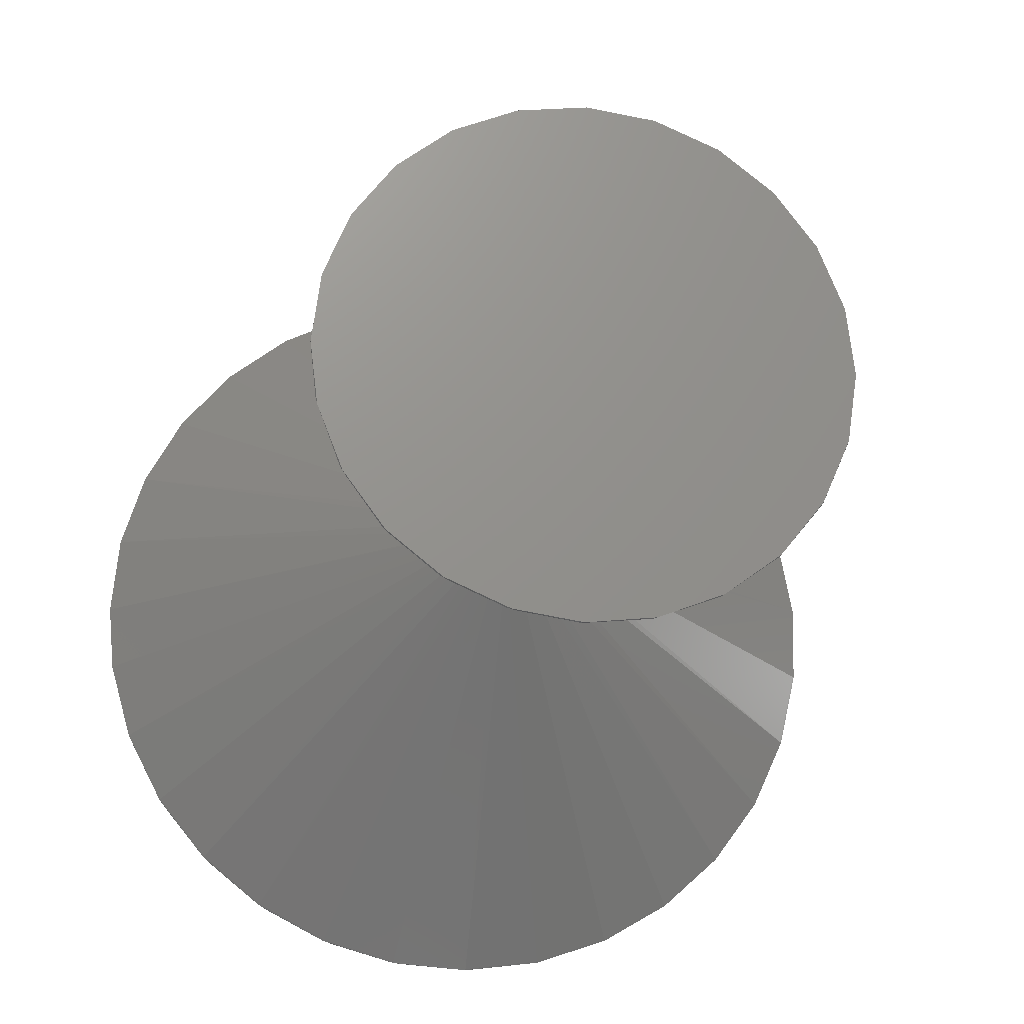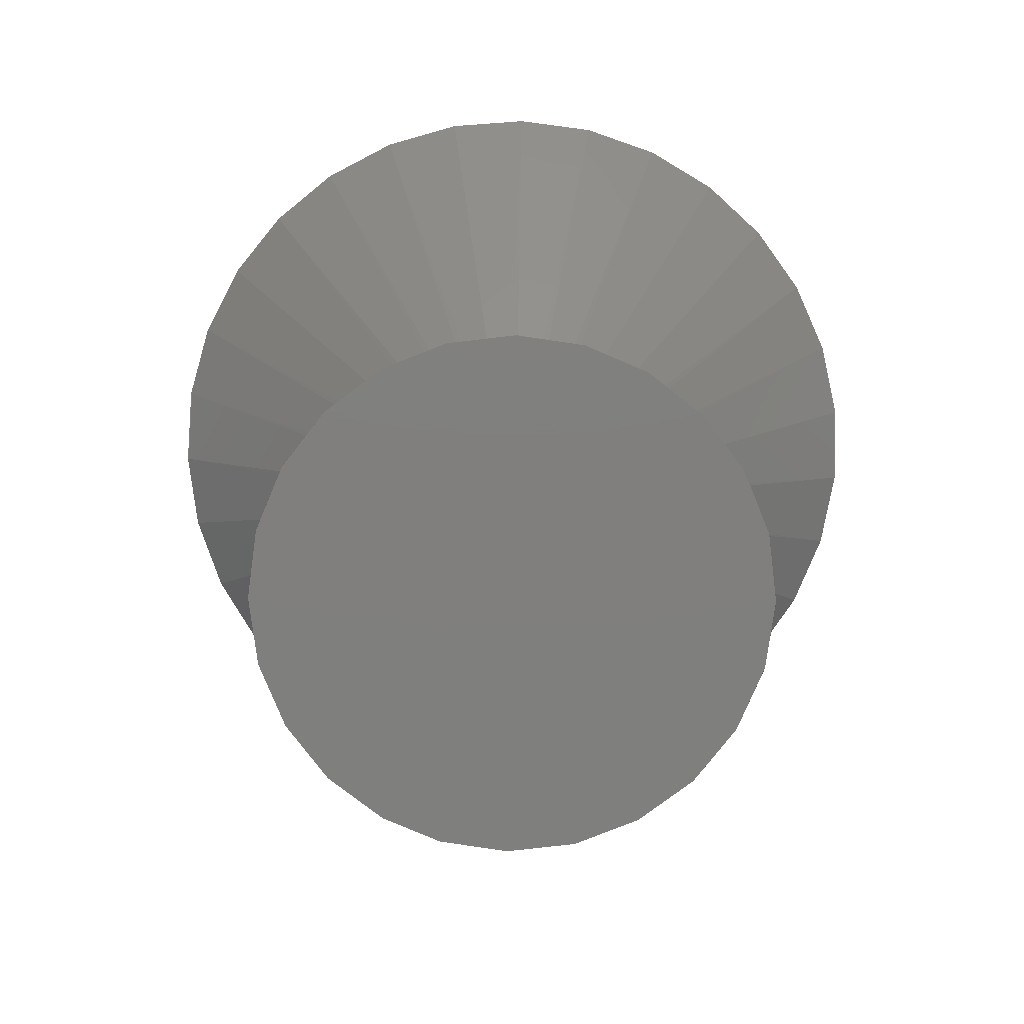
<metadata>
{"format":"stl","ext":"stl","renderer":"f3d","projection":"perspective","resolution":1024,"background":"white","views":[{"elev":-18.6,"azim":171.3,"up":"+Y"},{"elev":-79.3,"azim":-119.9,"up":"+Z"}]}
</metadata>
<code>
# stl→obj: 369 verts, 765 faces
v 74.77 -9.156e-15 157.3
v 7.11 -8.707e-16 92.96
v 73.22 15.13 157.3
v 6.849 1.907 92.96
v 6.087 3.675 92.96
v 68.64 29.64 157.3
v 4.878 5.173 92.96
v 3.311 6.292 92.96
v 39.2 63.67 157.3
v 1.502 6.949 92.96
v -0.417 7.098 92.96
v 10.75 73.99 157.3
v -2.306 6.726 92.96
v -4.025 5.861 92.96
v -33.67 66.76 157.3
v -5.45 4.566 92.96
v -6.475 2.937 92.96
v -65.89 35.34 157.3
v -7.025 1.092 92.96
v -7.061 -0.8326 92.96
v -74.5 6.327 157.3
v -6.579 -2.696 92.96
v -5.614 -4.362 92.96
v -64.63 -37.58 157.3
v -4.238 -5.708 92.96
v -2.552 -6.636 92.96
v -31.36 -67.87 157.3
v -0.6781 -7.077 92.96
v 1.245 -7 92.96
v -1.884 -74.74 157.3
v 3.077 -6.409 92.96
v 4.684 -5.349 92.96
v 41.36 -62.28 157.3
v 5.947 -3.896 92.96
v 6.774 -2.158 92.96
v 69.62 -27.26 157.3
v 7.105 -0.2618 92.96
v 73.69 -12.61 157.3
v 62.66 -40.79 157.3
v 53.11 -52.62 157.3
v 27.9 -69.37 157.3
v 13.28 -73.58 157.3
v -16.97 -72.81 157.3
v -44.44 -60.12 157.3
v -55.69 -49.88 157.3
v -70.9 -23.72 157.3
v -74.24 -8.881 157.3
v -71.67 21.27 157.3
v -57.37 47.94 157.3
v -46.48 58.56 157.3
v -19.46 72.19 157.3
v -4.448 74.63 157.3
v 25.5 70.28 157.3
v 51.27 54.42 157.3
v 61.22 42.91 157.3
v 43.46 11.69 0
v 45 0 0
v 38.93 22.57 0
v 43.71 -10.7 0
v 31.73 31.91 0
v 39.43 -21.68 0
v 22.35 39.06 0
v 32.45 -31.18 0
v 11.44 43.52 0
v 23.24 -38.54 0
v -0.2561 45 0
v 12.43 -43.25 0
v -11.94 43.39 0
v 0.7684 -44.99 0
v -22.8 38.8 0
v -10.94 -43.65 0
v -32.09 31.55 0
v -21.91 -39.31 0
v -39.18 22.13 0
v -31.36 -32.27 0
v -43.59 11.19 0
v -38.67 -23.02 0
v -45 -0.5123 0
v -43.32 -12.18 0
v 45 -5.511e-15 0.3525
v 43.93 -9.736 0.3525
v 39.88 -20.85 0.3525
v 33.06 -30.52 0.3525
v 23.96 -38.09 0.3525
v 13.21 -43.02 0.3525
v 1.539 -44.97 0.3525
v -10.24 -43.82 0.3525
v -21.3 -39.64 0.3525
v -30.9 -32.71 0.3525
v -38.36 -23.53 0.3525
v -43.17 -12.72 0.3525
v -44.99 -1.026 0.3525
v -43.7 10.74 0.3525
v -39.39 21.76 0.3525
v -32.36 31.27 0.3525
v -23.09 38.62 0.3525
v -12.22 43.31 0.3525
v -0.5132 45 0.3525
v 11.23 43.58 0.3525
v 22.2 39.14 0.3525
v 31.64 32 0.3525
v 38.89 22.65 0.3525
v 43.44 11.73 0.3525
v 0 0 91.07
v 71.63 -8.772e-15 159.2
v 70.13 14.57 159.2
v 65.7 28.53 159.2
v 58.52 41.3 159.2
v 48.9 52.34 159.2
v 37.23 61.2 159.2
v 24 67.49 159.2
v 9.771 70.96 159.2
v -4.869 71.47 159.2
v -19.3 68.98 159.2
v -32.93 63.61 159.2
v -45.18 55.58 159.2
v -55.55 45.23 159.2
v -63.59 32.98 159.2
v -68.97 19.36 159.2
v -71.46 4.925 159.2
v -70.97 -9.715 159.2
v -67.51 -23.95 159.2
v -61.23 -37.18 159.2
v -52.38 -48.86 159.2
v -41.35 -58.49 159.2
v -28.59 -65.68 159.2
v -14.63 -70.12 159.2
v -0.05689 -71.63 159.2
v 14.52 -70.15 159.2
v 28.48 -65.73 159.2
v 41.26 -58.56 159.2
v 52.31 -48.94 159.2
v 61.17 -37.28 159.2
v 67.47 -24.06 159.2
v 70.95 -9.827 159.2
v 12.08 -1.48e-15 8.422
v 43.38 -5.313e-15 2.316
v 41.88 11.31 2.316
v 37.49 21.83 2.316
v 30.5 30.85 2.316
v 9.856 6.994 8.422
v 21.41 37.73 2.316
v 10.83 42.01 2.316
v 3.99 11.41 8.422
v -0.4947 43.38 2.316
v -11.78 41.75 2.316
v -3.347 11.61 8.422
v -22.26 37.24 2.316
v -31.2 30.15 2.316
v -6.716 10.05 8.422
v -37.98 20.97 2.316
v -42.13 10.35 2.316
v -11.29 4.307 8.422
v -43.37 -0.9894 2.316
v -41.61 -12.26 2.316
v -11.7 -3.022 8.422
v -36.98 -22.68 2.316
v -29.79 -31.54 2.316
v -10.23 -6.433 8.422
v -20.54 -38.21 2.316
v -9.869 -42.25 2.316
v -4.621 -11.17 8.422
v 1.484 -43.36 2.316
v 12.73 -41.47 2.316
v 2.694 -11.78 8.422
v 23.1 -36.72 2.316
v 31.88 -29.43 2.316
v 9.014 -8.049 8.422
v 38.44 -20.1 2.316
v 42.36 -9.386 2.316
v 11.03 -4.931 8.422
v 12.01 -1.347 8.422
v 6.144 -10.41 8.422
v -1.011 -12.04 8.422
v -7.794 -9.236 8.422
v -12.07 0.6747 8.422
v -9.45 7.533 8.422
v 0.3375 12.08 8.422
v 7.266 9.656 8.422
v 11.51 3.67 8.422
v 4 -4.898e-16 85.71
v 4 -4.898e-16 18.24
v 3.446 2.031 18.24
v 1.938 3.499 18.24
v -0.1073 3.999 18.24
v -0.1073 3.999 85.71
v -2.123 3.39 18.24
v -3.55 1.843 18.24
v -3.55 1.843 85.71
v -3.994 -0.2144 18.24
v -3.332 -2.213 18.24
v -3.332 -2.213 85.71
v -1.747 -3.598 18.24
v 0.3215 -3.987 18.24
v 0.3215 -3.987 85.71
v 2.301 -3.272 18.24
v 3.644 -1.65 18.24
v 3.644 -1.65 85.71
v 2.301 -3.272 85.71
v -1.747 -3.598 85.71
v -3.994 -0.2144 85.71
v -2.123 3.39 85.71
v 1.938 3.499 85.71
v 3.446 2.031 85.71
v 71.1 14.61 159.8
v 72.59 -8.889e-15 159.8
v 73.7 -9.025e-15 160
v 59.58 41.47 159.8
v 38.4 61.6 159.8
v 10.99 71.75 159.8
v -18.19 70.27 159.8
v -44.43 57.4 159.8
v -63.46 35.23 159.8
v -72.21 7.343 159.8
v -69.26 -21.73 159.8
v -55.07 -47.28 159.8
v -31.97 -65.17 159.8
v -3.676 -72.49 159.8
v 25.21 -68.07 159.8
v 50.01 -52.61 159.8
v 66.7 -28.62 159.8
v 72.38 -13.88 160
v 59.58 -41.47 159.8
v 51.41 -52.81 160
v 61 -41.35 160
v 38.4 -61.6 159.8
v 26.35 -68.83 160
v 39.7 -62.09 160
v 10.99 -71.75 159.8
v -2.988 -73.64 160
v 11.93 -72.73 160
v -18.19 -70.27 159.8
v -31.84 -66.46 160
v -17.78 -71.52 160
v -44.43 -57.4 159.8
v -55.52 -48.47 160
v -44.6 -58.67 160
v -63.46 -35.23 159.8
v -70.15 -22.59 160
v -64.15 -36.27 160
v -72.21 -7.343 159.8
v -73.37 6.972 160
v -73.27 -7.972 160
v -69.26 21.73 159.8
v -64.64 35.4 160
v -70.45 21.63 160
v -55.07 47.28 159.8
v -45.39 58.06 160
v -56.17 47.71 160
v -31.97 65.17 159.8
v -18.75 71.27 160
v -32.75 66.02 160
v -3.676 72.49 159.8
v 10.94 72.88 160
v -3.992 73.59 160
v 25.21 68.07 159.8
v 38.85 62.63 160
v 25.41 69.18 160
v 50.01 52.61 159.8
v 60.43 42.18 160
v 50.68 53.51 160
v 66.7 28.62 159.8
v 72.18 14.87 160
v 67.7 29.12 160
v 71.1 -14.61 159.8
v 68.09 -28.2 160
v 73.13 15.03 158.9
v 74.65 -9.142e-15 158.9
v 75 -9.185e-15 157.5
v 61.27 42.65 158.9
v 39.49 63.36 158.9
v 11.3 73.79 158.9
v -18.71 72.27 158.9
v -45.7 59.04 158.9
v -65.27 36.23 158.9
v -74.27 7.553 158.9
v -71.23 -22.35 158.9
v -56.64 -48.63 158.9
v -32.88 -67.03 158.9
v -3.781 -74.56 158.9
v 25.93 -70.01 158.9
v 51.43 -54.11 158.9
v 68.6 -29.44 158.9
v 73.93 -12.65 157.5
v 61.27 -42.65 158.9
v 53.27 -52.79 157.5
v 62.86 -40.92 157.5
v 39.49 -63.36 158.9
v 27.99 -69.58 157.5
v 41.49 -62.48 157.5
v 11.3 -73.79 158.9
v -1.89 -74.98 157.5
v 13.32 -73.81 157.5
v -18.71 -72.27 158.9
v -31.45 -68.09 157.5
v -17.02 -73.04 157.5
v -45.7 -59.04 158.9
v -55.87 -50.04 157.5
v -44.58 -60.31 157.5
v -65.27 -36.23 158.9
v -71.13 -23.8 157.5
v -64.84 -37.7 157.5
v -74.27 -7.553 158.9
v -74.73 6.347 157.5
v -74.47 -8.909 157.5
v -71.23 22.35 158.9
v -66.09 35.45 157.5
v -71.9 21.34 157.5
v -56.64 48.63 158.9
v -46.63 58.74 157.5
v -57.55 48.09 157.5
v -32.88 67.03 158.9
v -19.52 72.41 157.5
v -33.77 66.97 157.5
v -3.781 74.56 158.9
v 10.78 74.22 157.5
v -4.462 74.87 157.5
v 25.93 70.01 158.9
v 39.32 63.87 157.5
v 25.58 70.5 157.5
v 51.43 54.11 158.9
v 61.41 43.05 157.5
v 51.43 54.59 157.5
v 68.6 29.44 158.9
v 73.45 15.18 157.5
v 68.86 29.73 157.5
v 73.13 -15.03 158.9
v 69.84 -27.35 157.5
v 5.857 -2.269 11.88
v 6.281 -7.692e-16 11.88
v 4.642 -4.232 11.88
v 0.5796 -6.255 11.88
v -3.785 -5.013 11.88
v -5.341 -3.307 11.88
v -6.175 1.154 11.88
v -3.785 5.013 11.88
v -1.719 6.042 11.88
v 2.8 5.623 11.88
v 5.857 2.269 11.88
v 4.642 4.232 11.88
v 2.8 -5.623 11.88
v 0.5796 6.255 11.88
v -5.341 3.307 11.88
v -6.175 -1.154 11.88
v -1.719 -6.042 11.88
v 44.54 -5.455e-15 1.624
v 31.5 -31.5 1.624
v 11.53 -43.03 1.624
v -11.53 -43.03 1.624
v -31.5 -31.5 1.624
v -43.03 -11.53 1.624
v -43.03 11.53 1.624
v -31.5 31.5 1.624
v -11.53 43.03 1.624
v 11.53 43.03 1.624
v 31.5 31.5 1.624
v 43.03 11.53 1.624
v 38.58 22.27 1.624
v 22.27 38.58 1.624
v 1.262e-14 44.54 1.624
v -22.27 38.58 1.624
v -38.58 22.27 1.624
v -44.54 -1.433e-14 1.624
v -38.58 -22.27 1.624
v -22.27 -38.58 1.624
v -8.182e-15 -44.54 1.624
v 22.27 -38.58 1.624
v 38.58 -22.27 1.624
v 43.03 -11.53 1.624
f 1 2 3
f 4 5 6
f 7 8 9
f 10 11 12
f 13 14 15
f 16 17 18
f 19 20 21
f 22 23 24
f 25 26 27
f 28 29 30
f 31 32 33
f 34 35 36
f 37 2 1
f 38 36 35
f 39 40 34
f 33 41 31
f 42 30 29
f 43 27 26
f 44 45 25
f 24 46 22
f 47 21 20
f 48 18 17
f 49 50 16
f 15 51 13
f 52 12 11
f 53 9 8
f 54 55 7
f 6 3 4
f 6 5 55
f 15 14 50
f 24 23 45
f 33 32 40
f 38 35 37
f 31 41 29
f 44 25 27
f 48 17 19
f 13 51 11
f 54 7 9
f 50 14 16
f 29 41 42
f 2 4 3
f 8 10 53
f 23 25 45
f 32 34 40
f 36 39 34
f 46 47 20
f 18 49 16
f 12 53 10
f 28 30 43
f 22 46 20
f 55 5 7
f 28 43 26
f 1 38 37
f 51 52 11
f 48 19 21
f 56 57 58
f 57 59 58
f 58 59 60
f 59 61 60
f 60 61 62
f 61 63 62
f 62 63 64
f 63 65 64
f 64 65 66
f 65 67 66
f 66 67 68
f 67 69 68
f 68 69 70
f 69 71 70
f 70 71 72
f 71 73 72
f 72 73 74
f 73 75 74
f 74 75 76
f 75 77 76
f 76 77 78
f 77 79 78
f 57 80 81
f 82 83 61
f 84 85 65
f 86 87 69
f 88 89 73
f 90 91 77
f 92 93 78
f 94 95 74
f 96 97 70
f 98 99 66
f 100 101 62
f 102 103 58
f 80 57 56
f 58 60 102
f 62 64 100
f 66 68 98
f 70 72 96
f 74 76 94
f 78 79 92
f 77 75 90
f 73 71 88
f 69 67 86
f 65 63 84
f 61 59 82
f 57 81 59
f 69 87 71
f 78 93 76
f 66 99 64
f 80 56 103
f 98 68 97
f 92 79 91
f 86 67 85
f 59 81 82
f 103 56 58
f 83 84 63
f 89 90 75
f 95 96 72
f 101 102 60
f 68 70 97
f 79 77 91
f 67 65 85
f 61 83 63
f 62 101 60
f 88 71 87
f 89 75 73
f 93 94 76
f 72 74 95
f 64 99 100
f 104 105 106
f 107 108 104
f 109 110 104
f 111 112 104
f 113 114 104
f 115 116 104
f 117 118 104
f 119 120 104
f 121 122 104
f 123 124 104
f 125 126 104
f 127 128 104
f 129 130 104
f 131 132 104
f 133 134 104
f 135 105 104
f 104 104 105
f 104 104 133
f 104 104 131
f 104 104 129
f 104 104 127
f 104 104 125
f 104 104 123
f 104 104 121
f 104 104 119
f 104 104 117
f 104 104 115
f 104 104 113
f 104 104 111
f 104 104 109
f 104 104 107
f 104 106 104
f 104 112 104
f 104 118 104
f 104 124 104
f 104 130 104
f 135 104 104
f 129 104 128
f 123 104 122
f 117 104 116
f 111 104 110
f 104 106 107
f 104 130 131
f 116 104 104
f 108 109 104
f 114 115 104
f 120 121 104
f 126 127 104
f 134 135 104
f 104 104 132
f 104 104 126
f 104 104 120
f 104 104 110
f 104 108 104
f 104 128 104
f 125 104 124
f 104 112 113
f 134 104 104
f 118 119 104
f 104 104 122
f 104 114 104
f 132 133 104
f 136 137 138
f 139 140 141
f 142 143 144
f 145 146 147
f 148 149 150
f 151 152 153
f 154 155 156
f 157 158 159
f 160 161 162
f 163 164 165
f 166 167 168
f 169 170 171
f 137 136 172
f 171 168 169
f 173 165 164
f 174 162 161
f 175 159 158
f 156 176 154
f 153 177 151
f 150 147 148
f 178 144 143
f 179 141 140
f 180 136 138
f 142 144 179
f 150 149 177
f 157 159 155
f 166 168 173
f 137 172 170
f 174 161 163
f 151 177 149
f 179 140 142
f 166 173 164
f 138 139 180
f 146 148 147
f 158 160 175
f 172 171 170
f 162 175 160
f 176 153 152
f 141 180 139
f 156 155 159
f 169 168 167
f 176 152 154
f 143 145 178
f 147 178 145
f 174 163 165
f 181 182 183
f 184 185 186
f 187 188 189
f 190 191 192
f 193 194 195
f 196 197 198
f 182 181 197
f 199 195 196
f 200 192 191
f 201 189 188
f 202 186 185
f 203 204 183
f 181 183 204
f 190 192 201
f 196 198 199
f 196 195 194
f 203 183 184
f 185 187 202
f 191 193 200
f 195 200 193
f 186 203 184
f 198 197 181
f 202 187 189
f 188 190 201
f 205 206 207
f 205 106 105
f 208 108 107
f 209 110 109
f 210 112 111
f 211 114 113
f 212 116 115
f 213 118 117
f 214 120 119
f 215 122 121
f 216 124 123
f 217 126 125
f 218 128 127
f 219 130 129
f 220 132 131
f 221 134 133
f 206 105 135
f 206 222 207
f 223 224 225
f 226 227 228
f 229 230 231
f 232 233 234
f 235 236 237
f 238 239 240
f 241 242 243
f 244 245 246
f 247 248 249
f 250 251 252
f 253 254 255
f 256 257 258
f 259 260 261
f 262 263 264
f 106 205 262
f 108 208 259
f 110 209 256
f 112 210 253
f 264 208 262
f 261 209 259
f 258 210 256
f 113 253 211
f 115 250 212
f 117 247 213
f 119 244 214
f 255 211 253
f 252 212 250
f 249 213 247
f 246 214 244
f 121 241 215
f 123 238 216
f 125 235 217
f 127 232 218
f 243 215 241
f 240 216 238
f 237 217 235
f 234 218 232
f 129 229 219
f 131 226 220
f 133 223 221
f 231 219 229
f 228 220 226
f 225 221 223
f 263 205 207
f 262 208 107
f 250 114 211
f 241 120 214
f 232 126 217
f 223 132 220
f 265 222 206
f 219 227 226
f 216 236 235
f 213 245 244
f 210 254 253
f 205 263 262
f 111 110 256
f 257 209 261
f 114 250 115
f 251 211 255
f 242 214 246
f 124 235 125
f 236 216 240
f 128 229 129
f 227 219 231
f 106 262 107
f 135 265 206
f 258 254 210
f 241 214 242
f 205 105 206
f 253 113 112
f 244 119 118
f 238 123 122
f 226 131 130
f 265 135 134
f 221 225 266
f 218 234 230
f 215 243 239
f 212 252 248
f 109 259 209
f 260 259 208
f 116 212 247
f 251 250 211
f 122 215 238
f 128 218 229
f 233 232 217
f 130 219 226
f 224 223 220
f 256 210 111
f 265 134 221
f 212 248 247
f 260 208 264
f 120 241 121
f 132 223 133
f 266 222 265
f 216 235 124
f 238 215 239
f 228 224 220
f 259 109 108
f 232 127 126
f 213 249 245
f 118 213 244
f 266 265 221
f 209 257 256
f 229 218 230
f 247 117 116
f 233 217 237
f 267 268 269
f 267 263 207
f 270 260 264
f 271 257 261
f 272 254 258
f 273 251 255
f 274 248 252
f 275 245 249
f 276 242 246
f 277 239 243
f 278 236 240
f 279 233 237
f 280 230 234
f 281 227 231
f 282 224 228
f 283 266 225
f 268 207 222
f 268 284 269
f 285 286 287
f 288 289 290
f 291 292 293
f 294 295 296
f 297 298 299
f 300 301 302
f 303 304 305
f 306 307 308
f 309 310 311
f 312 313 314
f 315 316 317
f 318 319 320
f 321 322 323
f 324 325 326
f 263 267 324
f 260 270 321
f 257 271 318
f 254 272 315
f 326 270 324
f 323 271 321
f 320 272 318
f 255 315 273
f 252 312 274
f 249 309 275
f 246 306 276
f 317 273 315
f 314 274 312
f 311 275 309
f 308 276 306
f 243 303 277
f 240 300 278
f 237 297 279
f 234 294 280
f 305 277 303
f 302 278 300
f 299 279 297
f 296 280 294
f 231 291 281
f 228 288 282
f 225 285 283
f 293 281 291
f 290 282 288
f 287 283 285
f 325 267 269
f 324 270 264
f 312 251 273
f 303 242 276
f 294 233 279
f 285 224 282
f 327 284 268
f 281 289 288
f 278 298 297
f 275 307 306
f 272 316 315
f 267 325 324
f 258 257 318
f 319 271 323
f 251 312 252
f 313 273 317
f 304 276 308
f 236 297 237
f 298 278 302
f 230 291 231
f 289 281 293
f 263 324 264
f 222 327 268
f 320 316 272
f 303 276 304
f 267 207 268
f 315 255 254
f 306 246 245
f 300 240 239
f 288 228 227
f 327 222 266
f 283 287 328
f 280 296 292
f 277 305 301
f 274 314 310
f 261 321 271
f 322 321 270
f 248 274 309
f 313 312 273
f 239 277 300
f 230 280 291
f 295 294 279
f 227 281 288
f 286 285 282
f 318 272 258
f 327 266 283
f 274 310 309
f 322 270 326
f 242 303 243
f 224 285 225
f 328 284 327
f 278 297 236
f 300 277 301
f 290 286 282
f 321 261 260
f 294 234 233
f 275 311 307
f 245 275 306
f 328 327 283
f 271 319 318
f 291 280 292
f 309 249 248
f 295 279 299
f 38 1 269
f 328 39 36
f 286 33 40
f 289 42 41
f 292 43 30
f 295 44 27
f 298 24 45
f 301 47 46
f 304 48 21
f 307 49 18
f 310 15 50
f 313 52 51
f 316 53 12
f 319 54 9
f 322 6 55
f 325 1 3
f 1 325 269
f 55 323 322
f 9 320 319
f 12 317 316
f 51 314 313
f 50 311 310
f 18 308 307
f 21 305 304
f 46 302 301
f 45 299 298
f 27 296 295
f 30 293 292
f 41 290 289
f 40 287 286
f 36 284 328
f 284 38 269
f 293 42 289
f 302 24 298
f 311 49 307
f 320 53 316
f 326 325 3
f 52 317 12
f 48 308 18
f 44 299 45
f 33 290 41
f 36 38 284
f 9 53 320
f 295 299 44
f 287 40 39
f 296 27 43
f 305 21 47
f 314 51 15
f 326 3 6
f 54 319 323
f 15 310 314
f 47 301 305
f 33 286 290
f 287 39 328
f 317 52 313
f 49 311 50
f 30 42 293
f 322 326 6
f 302 46 24
f 48 304 308
f 296 43 292
f 323 55 54
f 329 330 182
f 330 172 136
f 331 173 168
f 332 174 165
f 333 175 162
f 334 156 159
f 335 153 176
f 336 150 177
f 337 178 147
f 338 179 144
f 339 180 141
f 180 330 136
f 340 184 183
f 337 187 185
f 335 190 188
f 333 193 191
f 341 196 194
f 329 182 197
f 184 340 338
f 185 342 337
f 188 343 335
f 179 338 340
f 178 337 342
f 177 343 336
f 190 335 344
f 191 334 333
f 194 345 332
f 196 341 331
f 176 344 335
f 175 333 334
f 174 332 345
f 173 331 341
f 172 330 329
f 341 332 165
f 344 156 334
f 150 337 147
f 330 180 339
f 336 187 337
f 331 329 197
f 336 343 188
f 153 343 177
f 341 194 332
f 159 175 334
f 173 341 165
f 188 187 336
f 329 171 172
f 345 162 174
f 342 144 178
f 339 182 330
f 342 185 184
f 345 194 193
f 183 339 340
f 141 340 339
f 150 336 337
f 193 333 345
f 171 329 331
f 345 333 162
f 342 184 338
f 344 334 191
f 176 156 344
f 183 182 339
f 190 344 191
f 331 168 171
f 331 197 196
f 153 335 343
f 141 179 340
f 144 342 338
f 37 181 2
f 34 199 198
f 28 200 195
f 22 201 192
f 16 202 189
f 10 203 186
f 4 181 204
f 181 4 2
f 203 8 7
f 186 11 10
f 202 14 13
f 189 17 16
f 201 20 19
f 192 23 22
f 200 26 25
f 195 29 28
f 199 32 31
f 198 35 34
f 35 181 37
f 20 201 22
f 5 4 204
f 13 11 186
f 19 17 189
f 192 200 25
f 195 199 31
f 198 181 35
f 23 192 25
f 19 189 201
f 7 204 203
f 203 10 8
f 200 28 26
f 199 34 32
f 186 202 13
f 7 5 204
f 202 16 14
f 31 29 195
f 170 346 137
f 346 81 80
f 347 84 83
f 348 86 85
f 349 88 87
f 350 90 89
f 351 92 91
f 352 94 93
f 353 96 95
f 354 98 97
f 355 100 99
f 356 102 101
f 357 80 103
f 357 137 346
f 358 139 138
f 359 142 140
f 360 145 143
f 361 148 146
f 362 151 149
f 363 154 152
f 364 157 155
f 365 160 158
f 366 163 161
f 367 166 164
f 368 169 167
f 138 357 358
f 140 356 359
f 143 355 360
f 146 354 361
f 102 356 358
f 100 355 359
f 98 354 360
f 148 361 353
f 151 362 352
f 154 363 351
f 157 364 350
f 96 353 361
f 94 352 362
f 92 351 363
f 90 350 364
f 160 365 349
f 163 366 348
f 166 367 347
f 169 368 369
f 87 366 349
f 85 367 348
f 83 368 347
f 369 346 170
f 367 84 347
f 365 350 89
f 362 353 95
f 359 356 101
f 80 357 346
f 354 145 360
f 351 364 155
f 348 367 164
f 139 356 140
f 103 102 358
f 149 148 353
f 158 157 350
f 93 92 363
f 164 163 348
f 86 366 87
f 169 369 170
f 94 362 95
f 358 356 139
f 352 93 363
f 369 82 81
f 367 85 84
f 364 91 90
f 360 99 98
f 357 138 137
f 354 146 145
f 351 155 154
f 347 167 166
f 103 358 357
f 97 361 354
f 152 352 363
f 91 364 351
f 167 347 368
f 86 348 366
f 369 81 346
f 360 355 99
f 350 365 158
f 101 100 359
f 161 160 349
f 362 149 353
f 366 161 349
f 368 83 82
f 361 97 96
f 352 152 151
f 88 349 365
f 355 142 359
f 368 82 369
f 365 89 88
f 142 355 143

</code>
